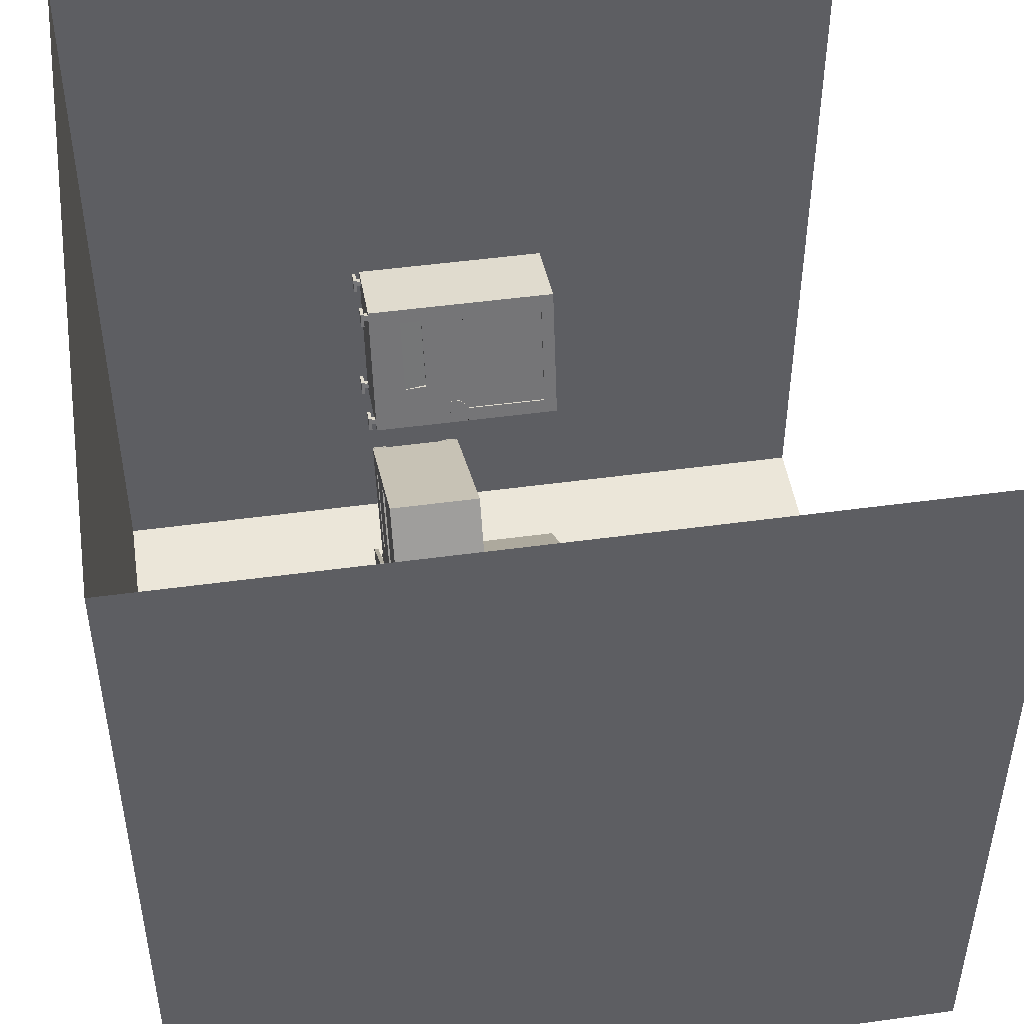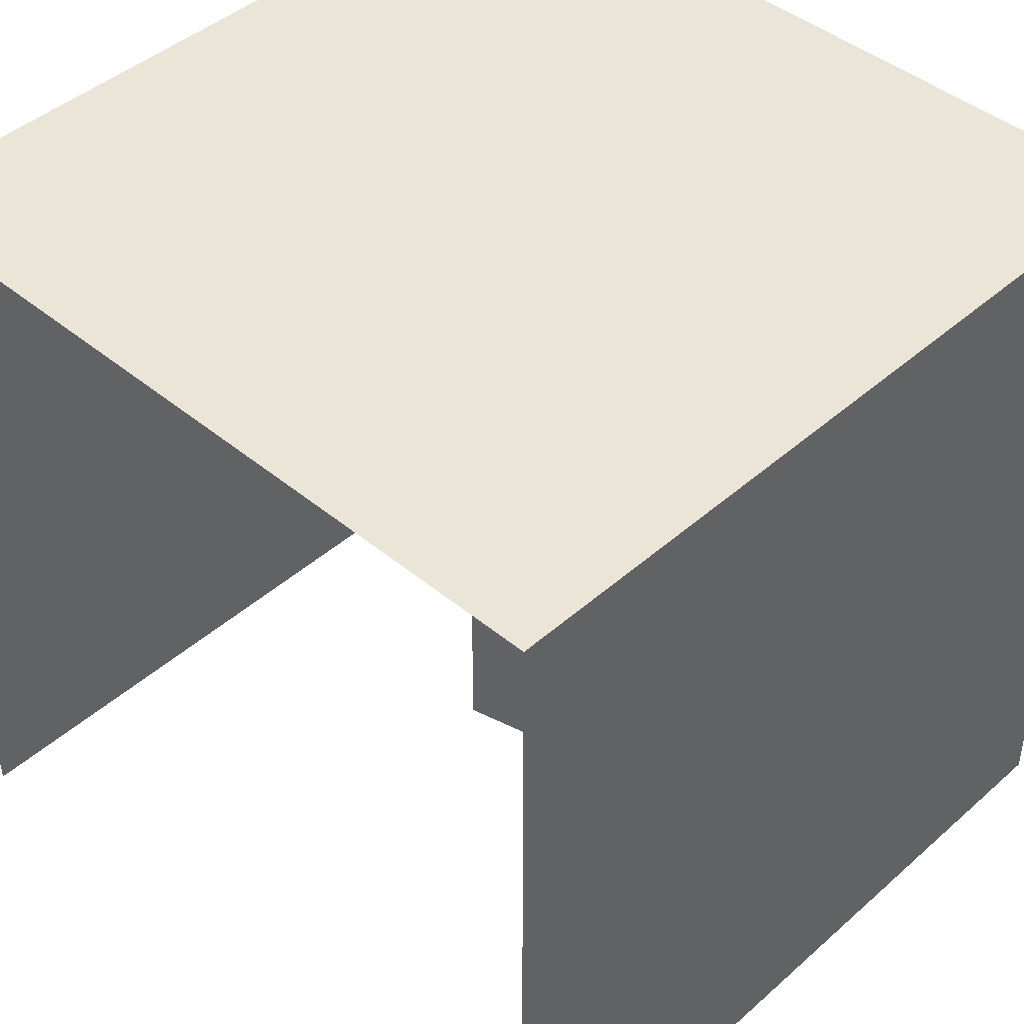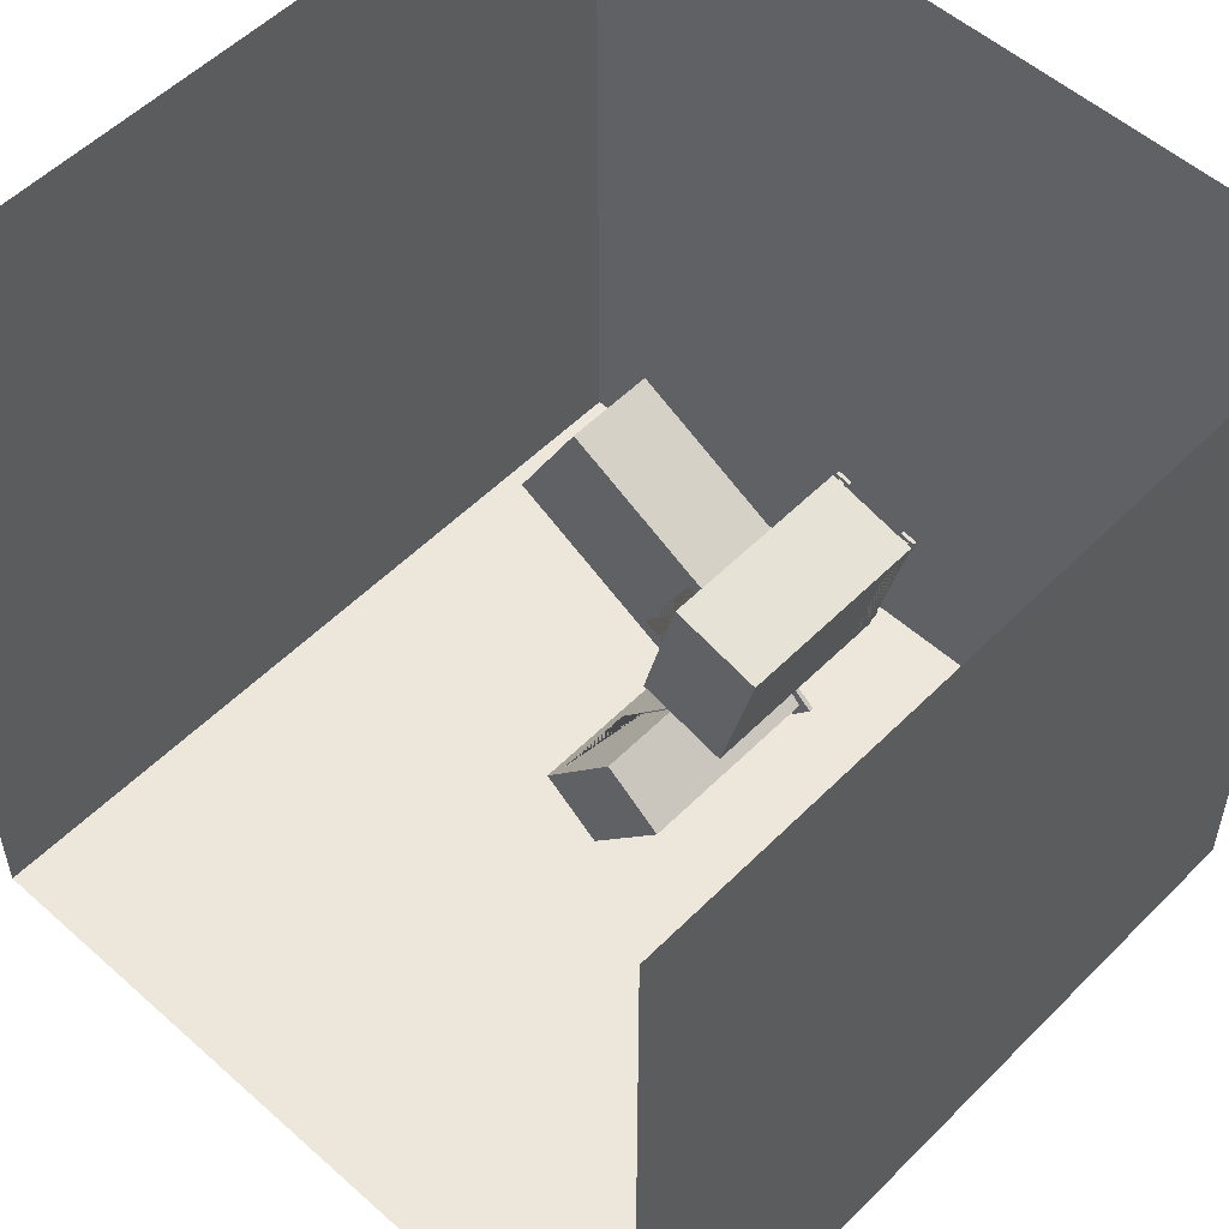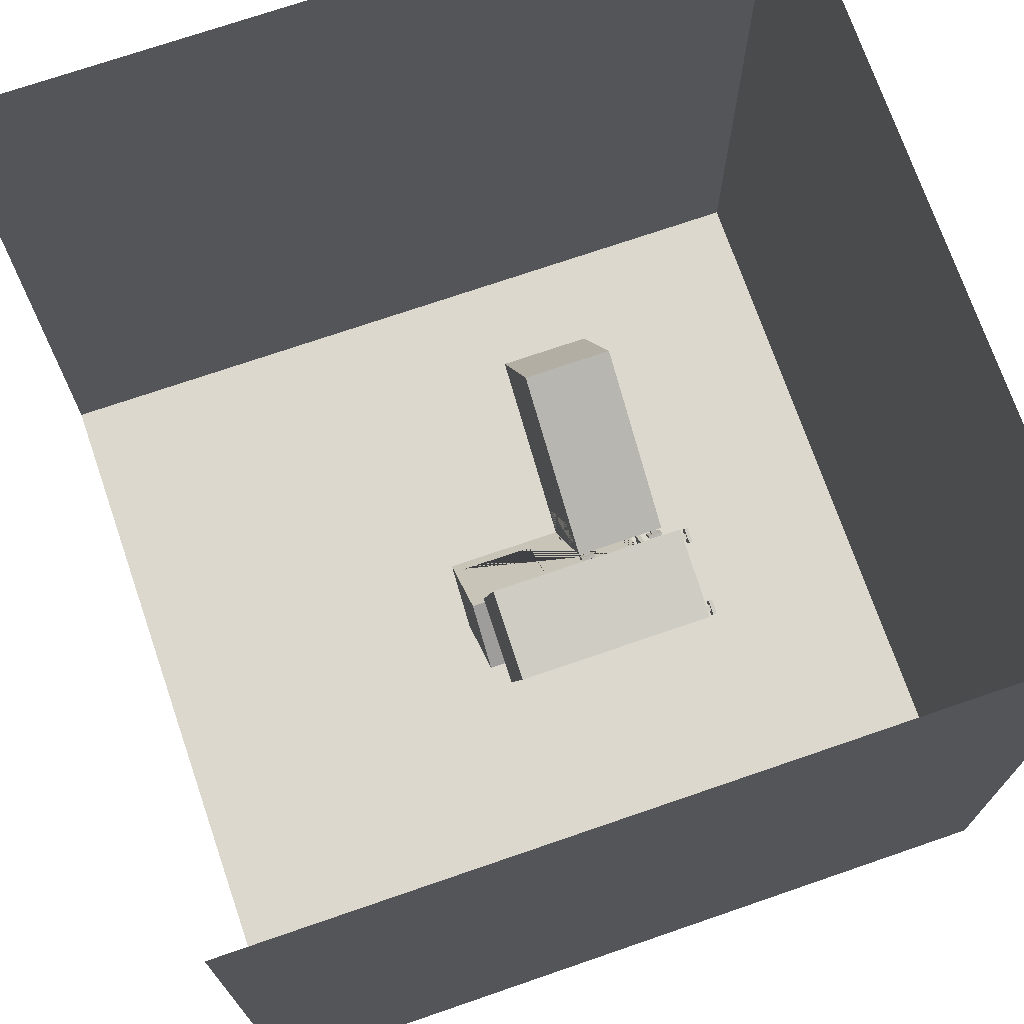
<metadata>
{"format":"obj","ext":"obj","renderer":"f3d","projection":"perspective","resolution":1024,"background":"white","views":[{"elev":47.6,"azim":81.2,"up":"+Y"},{"elev":44.0,"azim":-135.9,"up":"+Z"},{"elev":54.0,"azim":-136.6,"up":"+Y"},{"elev":72.3,"azim":-109.0,"up":"+Y"}]}
</metadata>
<code>
o Plane.004
v -0.523 -1.262 2.98
v -1.366 -1.94 2.98
v -1.137 -2.225 2.98
v -0.2939 -1.548 2.98
v -0.523 -1.262 2.931
v -0.2939 -1.548 2.931
v -1.137 -2.225 2.931
v -1.366 -1.94 2.931
v 0.189 -2.149 2.98
v -0.6543 -2.826 2.98
v -0.4253 -3.111 2.98
v 0.418 -2.434 2.98
v 0.189 -2.149 2.931
v 0.418 -2.434 2.931
v -0.4253 -3.111 2.931
v -0.6543 -2.826 2.931
f 1 2 3 4
f 5 6 7 8
f 2 1 5 8
f 3 2 8 7
f 1 4 6 5
f 4 3 7 6
f 9 10 11 12
f 13 14 15 16
f 10 9 13 16
f 11 10 16 15
f 9 12 14 13
f 12 11 15 14
o Plane.001
v -0.2697 -0.895 2.957
v -0.2697 -0.895 2.797
v -0.1948 -1.036 2.797
v -0.1948 -1.036 2.957
v -0.2697 -0.895 2.119
v -0.2697 -0.895 1.959
v -0.1948 -1.036 1.959
v -0.1948 -1.036 2.119
v -0.9386 0.3677 2.119
v -0.9386 0.3677 1.959
v -0.8637 0.2263 1.959
v -0.8637 0.2263 2.119
v -0.9386 0.3677 2.957
v -0.9386 0.3677 2.797
v -0.8637 0.2263 2.797
v -0.8637 0.2263 2.957
v -0.2361 -0.8772 2.957
v -0.1612 -1.019 2.957
v -0.1612 -1.019 2.797
v -0.2361 -0.8772 2.797
v -0.2361 -0.8772 2.119
v -0.1612 -1.019 2.119
v -0.1612 -1.019 1.959
v -0.2361 -0.8772 1.959
v -0.905 0.3855 2.119
v -0.8301 0.2441 2.119
v -0.8301 0.2441 1.959
v -0.905 0.3855 1.959
v -0.905 0.3855 2.957
v -0.8301 0.2441 2.957
v -0.8301 0.2441 2.797
v -0.905 0.3855 2.797
v -0.2134 -0.9201 2.909
v -0.2134 -0.9201 2.846
v -0.1839 -0.9758 2.846
v -0.1839 -0.9758 2.909
v -0.1662 -0.8951 2.909
v -0.1367 -0.9508 2.909
v -0.1367 -0.9508 2.846
v -0.1662 -0.8951 2.846
v -0.8359 0.3691 2.909
v -0.8064 0.3135 2.909
v -0.8064 0.3135 2.846
v -0.8359 0.3691 2.846
v -0.8536 0.2885 2.846
v -0.8831 0.3442 2.846
v -0.8831 0.3442 2.909
v -0.8536 0.2885 2.909
v -0.8359 0.3691 2.068
v -0.8064 0.3135 2.068
v -0.8064 0.3135 2.005
v -0.8359 0.3691 2.005
v -0.8536 0.2885 2.005
v -0.8831 0.3442 2.005
v -0.8831 0.3442 2.068
v -0.8536 0.2885 2.068
v -0.1678 -0.892 2.068
v -0.1383 -0.9477 2.068
v -0.1383 -0.9477 2.005
v -0.1678 -0.892 2.005
v -0.1855 -0.9727 2.005
v -0.215 -0.917 2.005
v -0.215 -0.917 2.068
v -0.1855 -0.9727 2.068
f 17 18 19 20
f 21 22 23 24
f 25 26 27 28
f 29 30 31 32
f 33 34 35 36
f 37 38 39 40
f 41 42 43 44
f 45 46 47 48
f 30 29 45 48
f 21 24 38 37
f 29 32 46 45
f 24 23 39 38
f 32 31 47 46
f 23 22 40 39
f 18 17 33 36
f 31 30 48 47
f 26 25 41 44
f 17 20 34 33
f 25 28 42 41
f 20 19 35 34
f 28 27 43 42
f 19 18 36 35
f 27 26 44 43
f 22 21 37 40
f 49 50 51 52
f 53 54 55 56
f 51 50 56 55
f 49 52 54 53
f 52 51 55 54
f 50 49 53 56
f 57 58 59 60
f 61 62 60 59
f 63 64 58 57
f 64 61 59 58
f 62 63 57 60
f 65 66 67 68
f 69 70 68 67
f 71 72 66 65
f 72 69 67 66
f 70 71 65 68
f 73 74 75 76
f 77 78 76 75
f 79 80 74 73
f 80 77 75 74
f 78 79 73 76
o Plane
v -0.8679 0.4216 2.966
v -0.8679 0.4216 1.944
v -0.1119 -1.005 1.944
v -0.1119 -1.005 2.966
v 1.069 1.448 2.966
v 1.825 0.02054 2.966
v 1.825 0.02054 1.944
v 1.069 1.448 1.944
v 0.1227 0.9464 2.966
v 0.9395 1.379 2.966
v 0.09292 -0.7001 1.944
v -0.4826 0.4018 1.944
v -0.6668 0.3042 1.944
v -0.02605 -0.3674 2.966
v -0.46 0.437 2.966
v -0.2422 0.5563 2.966
v 1.695 -0.04804 2.966
v 0.8817 -0.4791 2.966
v 0.1792 0.8403 2.966
v 0.9958 1.273 2.966
v 1.616 0.1025 2.966
v 0.9958 1.273 2.947
v 1.616 0.1025 2.947
v 0.1792 0.8403 2.947
v 0.8001 -0.3257 2.947
v 0.8001 -0.3257 2.966
v -0.02605 -0.3674 2.957
v 0.1914 -0.2327 2.933
v -0.2422 0.5563 2.933
v -0.46 0.437 2.957
v 0.6473 -0.2652 2.966
v 0.7321 -0.2861 2.966
v 0.819 -0.4472 2.966
v 0.7473 -0.4867 2.966
v 0.1914 -0.2327 2.966
v 0.6473 -0.2652 2.977
v 0.5579 -0.3125 2.977
v 0.5487 -0.3456 2.977
v 0.632 -0.485 2.977
v 0.6738 -0.4989 2.977
v 0.7473 -0.4867 2.977
v 0.819 -0.4472 2.977
v 0.7321 -0.2861 2.977
v 0.6738 -0.4989 2.966
v 0.632 -0.485 2.966
v 0.5487 -0.3456 2.966
v 0.5579 -0.3125 2.966
v 0.09292 -0.7001 1.964
v -0.09022 -0.7944 1.964
v -0.6668 0.3042 1.964
v -0.4826 0.4018 1.964
v -0.09022 -0.7944 1.944
f 81 82 83 84
f 85 86 87 88
f 82 81 89 90 85 88
f 83 91 92 93 82 88 87
f 81 84 94 95 96 89
f 84 83 87 86 97 98
f 89 99 100 90
f 90 100 101 97 86 85
f 101 100 102 103
f 102 104 105 103
f 101 106 98 97
f 99 106 105 104
f 100 99 104 102
f 106 101 103 105
f 107 108 109 110
f 89 96 111 112 113 114 98 106 99
f 96 95 110 109
f 115 96 109 108
f 95 94 107 110
f 94 115 108 107
f 116 117 118 119 120 121 122 123
f 98 114 124 125 126 127 111 96 115 94 84
f 114 113 122 121
f 125 124 120 119
f 127 126 118 117
f 112 111 116 123
f 113 112 123 122
f 124 114 121 120
f 126 125 119 118
f 111 127 117 116
f 128 129 130 131
f 82 93 132 91 83
f 92 91 128 131
f 132 93 130 129
f 93 92 131 130
f 91 132 129 128
o Plane.002
v -0.5703 -1.355 2.893
v -1.252 -1.903 2.893
v -0.3673 -3.005 2.893
v 0.3149 -2.457 2.893
v -0.5703 -1.355 0.7009
v 0.3149 -2.457 0.7009
v -0.3673 -3.005 0.7009
v -1.252 -1.903 0.7009
v -0.4843 -1.462 2.294
v 0.1007 -2.19 2.297
v 0.1025 -2.192 2.539
v 0.1827 -2.292 0.8353
v 0.1812 -2.29 1.71
v -0.5148 -1.424 1.707
v -0.4843 -1.462 2.539
v 0.1025 -2.192 2.539
v -0.4843 -1.462 2.539
v -0.5118 -1.428 0.8305
v 0.1719 -2.301 0.8353
v 0.1704 -2.299 1.71
v -0.5257 -1.433 1.707
v -0.5227 -1.436 0.8305
v 0.1719 -2.301 0.8353
v -0.5227 -1.436 0.8305
v -0.5257 -1.433 1.707
v 0.1704 -2.299 1.71
v 0.1007 -2.19 2.297
v 0.1007 -2.19 2.297
v 0.1025 -2.192 2.539
v -0.4843 -1.462 2.294
v -0.4843 -1.462 2.539
v 0.09432 -2.199 2.539
v -0.4925 -1.468 2.539
v -0.4843 -1.462 2.294
v -0.5013 -1.475 2.294
v 0.08373 -2.204 2.297
f 133 134 135 136
f 137 138 139 140
f 134 133 137 140
f 135 134 140 139
f 133 141 142 143 136 138 144 145 146 137
f 136 135 139 138
f 147 143 148 149
f 137 146 150 144 138
f 145 144 151 152
f 150 146 153 154
f 144 150 154 151
f 146 145 152 153
f 155 156 157 158
f 136 143 147 141 133
f 152 151 155 158
f 148 159 160 161
f 154 153 157 156
f 142 141 162 159
f 151 154 156 155
f 153 152 158 157
f 143 142 159 148
f 141 147 149 162
f 163 161 164 165
f 162 149 163 166
f 149 148 161 163
f 159 162 166 160
f 167 165 164 168
f 160 166 167 168
f 161 160 168 164
f 166 163 165 167
o Plane.003
v 0.1975 -2.325 2.98
v 0.07279 -2.425 2.98
v 0.173 -2.55 2.98
v 0.2977 -2.449 2.98
v -0.3396 -2.756 2.98
v -0.4643 -2.856 2.98
v -0.3641 -2.981 2.98
v -0.2394 -2.881 2.98
v -1.105 -1.803 2.98
v -1.23 -1.903 2.98
v -1.13 -2.028 2.98
v -1.005 -1.928 2.98
v -0.5681 -1.372 2.98
v -0.6928 -1.472 2.98
v -0.5926 -1.597 2.98
v -0.4679 -1.496 2.98
v 0.1975 -2.325 2.942
v 0.2977 -2.449 2.942
v 0.173 -2.55 2.942
v 0.07279 -2.425 2.942
v -0.3396 -2.756 2.942
v -0.2394 -2.881 2.942
v -0.3641 -2.981 2.942
v -0.4643 -2.856 2.942
v -1.105 -1.803 2.942
v -1.005 -1.928 2.942
v -1.13 -2.028 2.942
v -1.23 -1.903 2.942
v -0.5681 -1.372 2.942
v -0.4679 -1.496 2.942
v -0.5926 -1.597 2.942
v -0.6928 -1.472 2.942
v 0.1901 -2.393 2.942
v 0.1409 -2.432 2.942
v 0.1804 -2.481 2.942
v 0.2296 -2.442 2.942
v 0.1901 -2.393 2.889
v 0.2296 -2.442 2.889
v 0.1804 -2.481 2.889
v 0.1409 -2.432 2.889
v -0.5766 -1.439 2.889
v -0.5371 -1.488 2.889
v -0.5863 -1.527 2.889
v -0.6257 -1.478 2.889
v -0.5863 -1.527 2.942
v -0.6257 -1.478 2.942
v -0.5766 -1.439 2.942
v -0.5371 -1.488 2.942
v -1.115 -1.871 2.889
v -1.076 -1.92 2.889
v -1.125 -1.96 2.889
v -1.164 -1.911 2.889
v -1.125 -1.96 2.942
v -1.164 -1.911 2.942
v -1.115 -1.871 2.942
v -1.076 -1.92 2.942
v -0.3508 -2.823 2.889
v -0.3113 -2.872 2.889
v -0.3605 -2.912 2.889
v -0.3999 -2.862 2.889
v -0.3605 -2.912 2.942
v -0.3999 -2.862 2.942
v -0.3508 -2.823 2.942
v -0.3113 -2.872 2.942
f 169 170 171 172
f 173 174 175 176
f 177 178 179 180
f 181 182 183 184
f 185 186 187 188
f 189 190 191 192
f 193 194 195 196
f 197 198 199 200
f 182 181 197 200
f 173 176 190 189
f 181 184 198 197
f 176 175 191 190
f 184 183 199 198
f 175 174 192 191
f 170 169 185 188
f 183 182 200 199
f 178 177 193 196
f 169 172 186 185
f 177 180 194 193
f 172 171 187 186
f 180 179 195 194
f 171 170 188 187
f 179 178 196 195
f 174 173 189 192
f 201 202 203 204
f 205 206 207 208
f 203 202 208 207
f 201 204 206 205
f 204 203 207 206
f 202 201 205 208
f 209 210 211 212
f 213 214 212 211
f 215 216 210 209
f 216 213 211 210
f 214 215 209 212
f 217 218 219 220
f 221 222 220 219
f 223 224 218 217
f 224 221 219 218
f 222 223 217 220
f 225 226 227 228
f 229 230 228 227
f 231 232 226 225
f 232 229 227 226
f 230 231 225 228
o Plane.005
v -1.422 2.117 2.893
v -2.415 1.876 2.893
v -2.034 0.3062 2.893
v -1.041 0.5473 2.893
v -1.422 2.117 0.7009
v -1.041 0.5473 0.7009
v -2.034 0.3062 0.7009
v -2.415 1.876 0.7009
v -1.422 2.117 1.772
v -1.422 2.117 0.8474
v -2.075 0.4753 2.569
v -2.369 1.683 2.562
v -2.369 1.683 2.77
v -1.164 1.056 2.518
v -1.38 1.944 2.525
v -1.381 1.948 2.277
v -1.041 0.5473 0.8474
v -1.041 0.5473 1.768
v -1.393 2 1.772
v -1.393 2 0.8474
v -1.081 0.7128 0.8474
v -1.412 1.995 0.8474
v -1.1 0.7083 0.8474
v -1.412 1.995 1.772
v -1.1 0.7117 1.769
v -1.082 0.7162 1.769
v -1.173 1.054 2.518
v -1.201 1.065 2.263
v -1.413 1.94 2.277
v -1.388 1.942 2.525
v -1.111 0.8377 1.875
v -1.098 0.7811 1.81
v -1.055 0.6033 1.809
v -1.054 0.6019 1.891
v -1.169 1.073 2.263
v -1.101 0.8402 1.875
v -1.101 0.8402 1.977
v -1.095 0.8159 2
v -1.057 0.6583 1.992
v -1.049 0.6273 1.961
v -1.044 0.6044 1.891
v -1.044 0.6058 1.809
v -1.087 0.7836 1.81
v -1.06 0.6248 1.961
v -1.067 0.6558 1.992
v -1.106 0.8134 2
v -1.111 0.8377 1.977
v -2.056 0.4801 2.569
v -2.056 0.4824 2.775
v -2.349 1.688 2.77
v -2.349 1.688 2.562
v -2.076 0.4777 2.775
f 233 234 235 236
f 237 238 239 240
f 234 233 241 242 237 240
f 235 243 244 245 234 240 239
f 233 236 246 247 248 241
f 236 235 239 238 249 250
f 241 251 252 242
f 242 252 253 249 238 237
f 253 252 254 255
f 254 256 257 255
f 253 258 250 249
f 251 258 257 256
f 252 251 256 254
f 258 253 255 257
f 259 260 261 262
f 241 248 263 264 265 266 250 258 251
f 248 247 262 261
f 267 248 261 260
f 247 246 259 262
f 246 267 260 259
f 268 269 270 271 272 273 274 275
f 250 266 276 277 278 279 263 248 267 246 236
f 266 265 274 273
f 277 276 272 271
f 279 278 270 269
f 264 263 268 275
f 265 264 275 274
f 276 266 273 272
f 278 277 271 270
f 263 279 269 268
f 280 281 282 283
f 234 245 284 243 235
f 244 243 280 283
f 284 245 282 281
f 245 244 283 282
f 243 284 281 280
o Plane.006
v -1.09 0.7118 2.98
v -1.246 0.6741 2.98
v -1.208 0.5186 2.98
v -1.052 0.5563 2.98
v -1.905 0.5142 2.98
v -2.06 0.4764 2.98
v -2.022 0.3209 2.98
v -1.867 0.3587 2.98
v -2.242 1.903 2.98
v -2.397 1.865 2.98
v -2.359 1.71 2.98
v -2.204 1.747 2.98
v -1.427 2.1 2.98
v -1.583 2.063 2.98
v -1.545 1.907 2.98
v -1.389 1.945 2.98
v -1.09 0.7118 2.942
v -1.052 0.5563 2.942
v -1.208 0.5186 2.942
v -1.246 0.6741 2.942
v -1.905 0.5142 2.942
v -1.867 0.3587 2.942
v -2.022 0.3209 2.942
v -2.06 0.4764 2.942
v -2.242 1.903 2.942
v -2.204 1.747 2.942
v -2.359 1.71 2.942
v -2.397 1.865 2.942
v -1.427 2.1 2.942
v -1.389 1.945 2.942
v -1.545 1.907 2.942
v -1.583 2.063 2.942
v -1.126 0.6532 2.942
v -1.187 0.6384 2.942
v -1.172 0.5771 2.942
v -1.111 0.592 2.942
v -1.126 0.6532 2.889
v -1.111 0.592 2.889
v -1.172 0.5771 2.889
v -1.187 0.6384 2.889
v -1.463 2.044 2.889
v -1.448 1.982 2.889
v -1.509 1.967 2.889
v -1.524 2.029 2.889
v -1.509 1.967 2.942
v -1.524 2.029 2.942
v -1.463 2.044 2.942
v -1.448 1.982 2.942
v -2.28 1.845 2.889
v -2.265 1.784 2.889
v -2.326 1.769 2.889
v -2.341 1.831 2.889
v -2.326 1.769 2.942
v -2.341 1.831 2.942
v -2.28 1.845 2.942
v -2.265 1.784 2.942
v -1.943 0.4585 2.889
v -1.928 0.3972 2.889
v -1.989 0.3824 2.889
v -2.004 0.4436 2.889
v -1.989 0.3824 2.942
v -2.004 0.4436 2.942
v -1.943 0.4585 2.942
v -1.928 0.3972 2.942
f 285 286 287 288
f 289 290 291 292
f 293 294 295 296
f 297 298 299 300
f 301 302 303 304
f 305 306 307 308
f 309 310 311 312
f 313 314 315 316
f 298 297 313 316
f 289 292 306 305
f 297 300 314 313
f 292 291 307 306
f 300 299 315 314
f 291 290 308 307
f 286 285 301 304
f 299 298 316 315
f 294 293 309 312
f 285 288 302 301
f 293 296 310 309
f 288 287 303 302
f 296 295 311 310
f 287 286 304 303
f 295 294 312 311
f 290 289 305 308
f 317 318 319 320
f 321 322 323 324
f 319 318 324 323
f 317 320 322 321
f 320 319 323 322
f 318 317 321 324
f 325 326 327 328
f 329 330 328 327
f 331 332 326 325
f 332 329 327 326
f 330 331 325 328
f 333 334 335 336
f 337 338 336 335
f 339 340 334 333
f 340 337 335 334
f 338 339 333 336
f 341 342 343 344
f 345 346 344 343
f 347 348 342 341
f 348 345 343 342
f 346 347 341 344
o Cube_Cube.001
v -4.722 -4.745 6.154
v -4.722 4.735 6.154
v -4.722 -4.745 -3.326
v -4.722 4.735 -3.326
v 4.758 -4.745 6.154
v 4.758 4.735 6.154
v 4.758 -4.745 -3.326
v 4.758 4.735 -3.326
f 349 350 352 351
f 355 356 354 353
f 353 354 350 349
f 351 355 353 349

</code>
